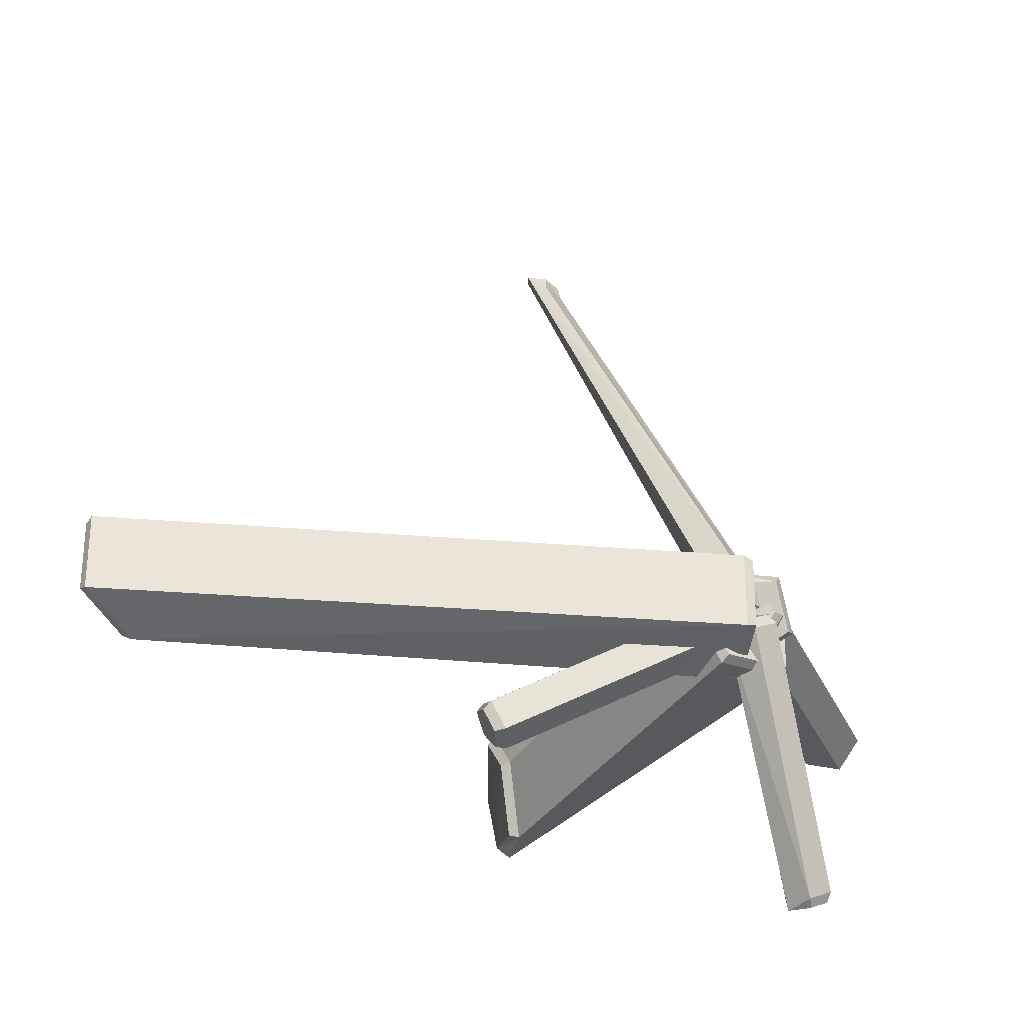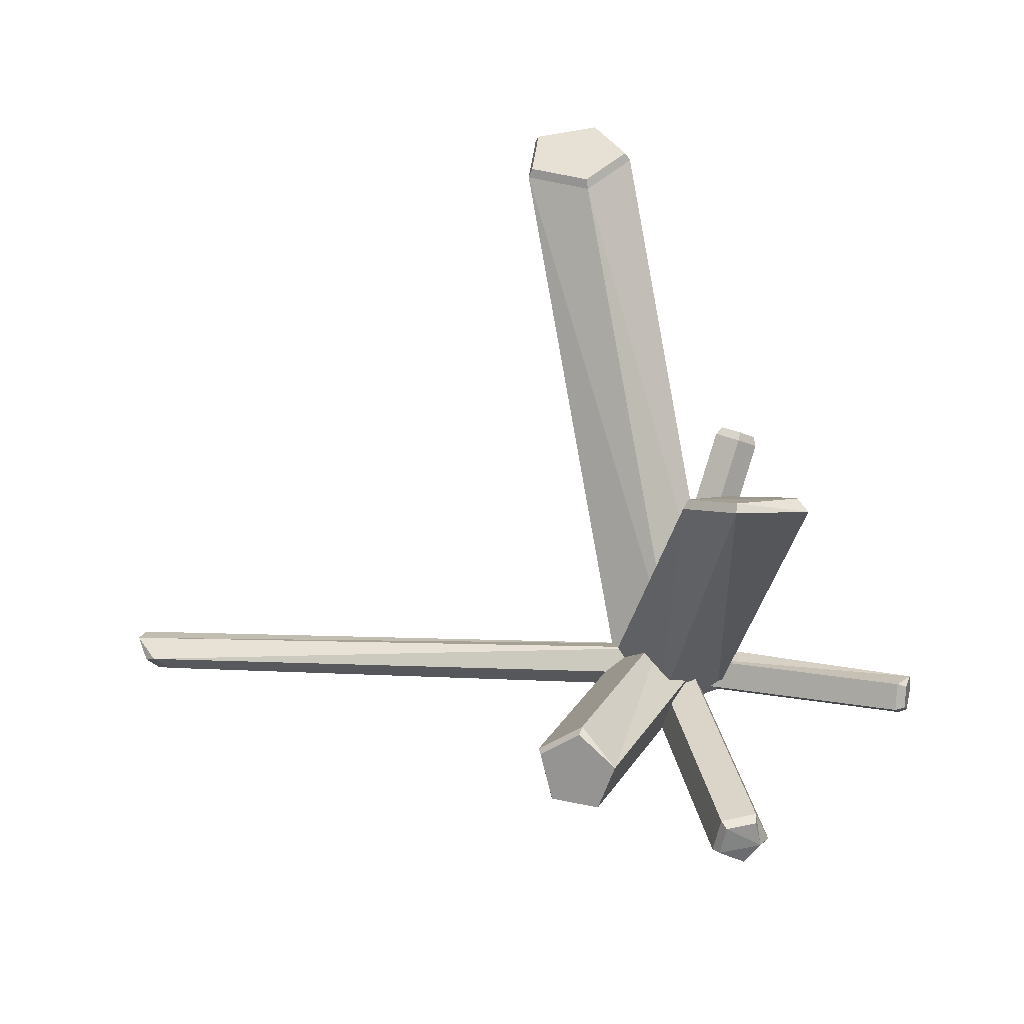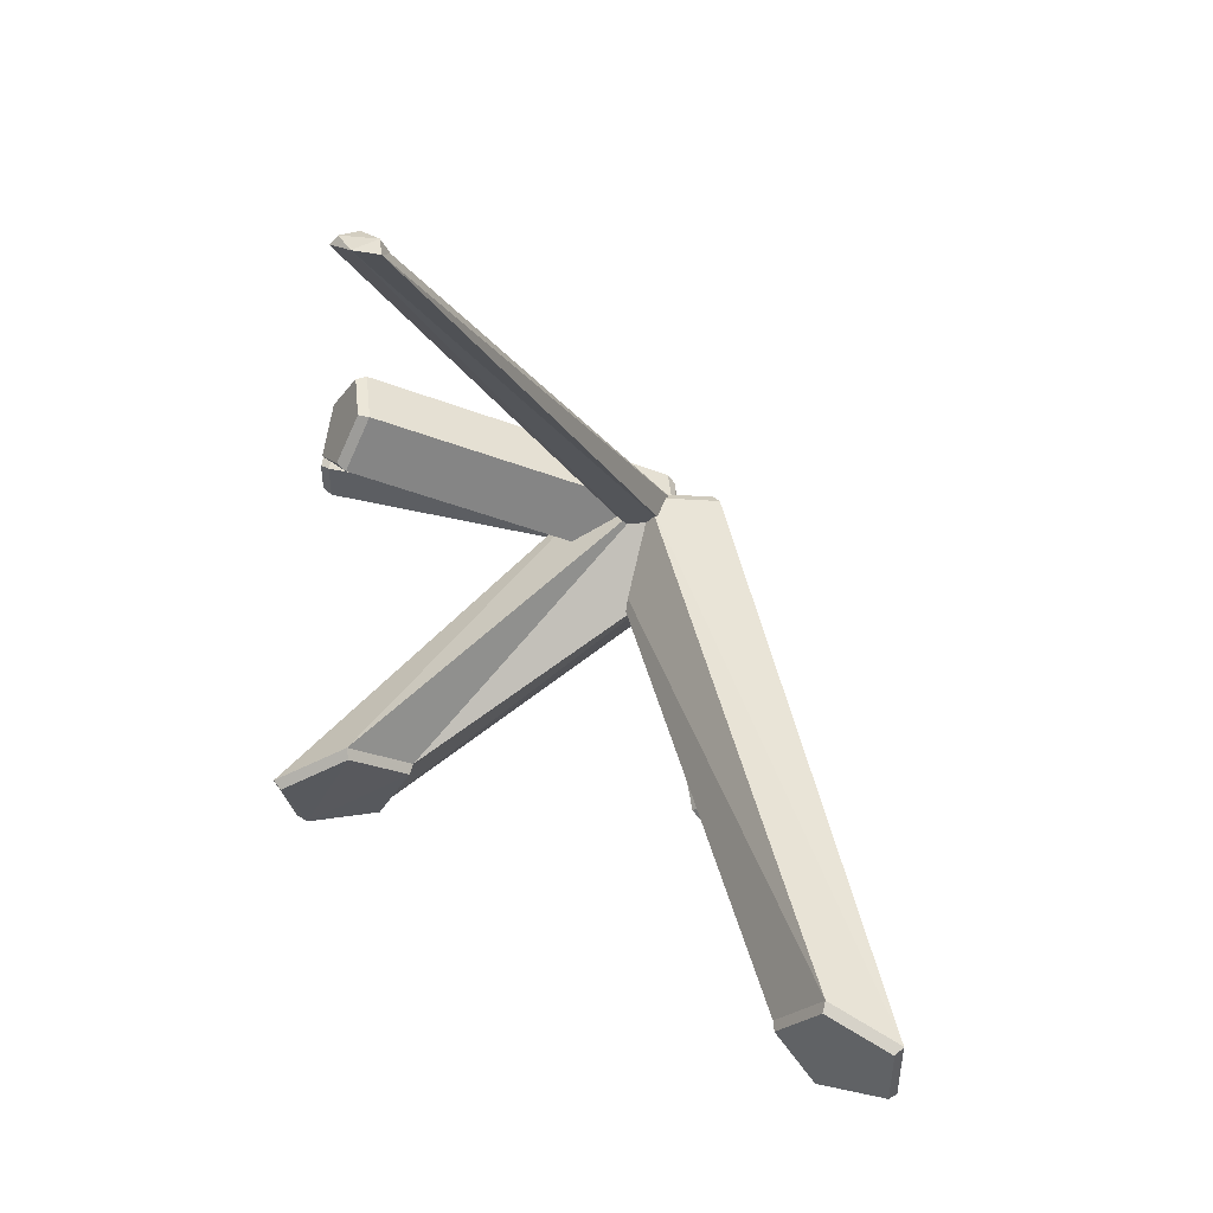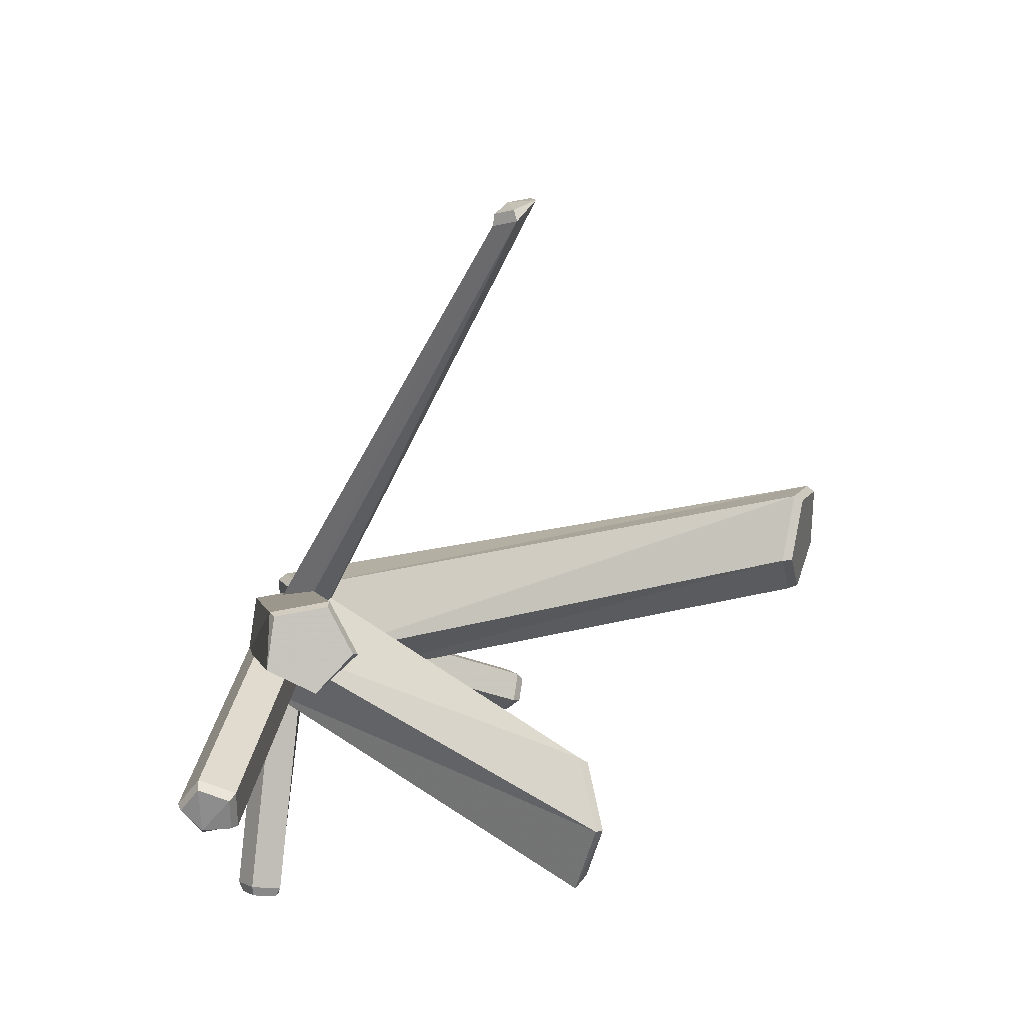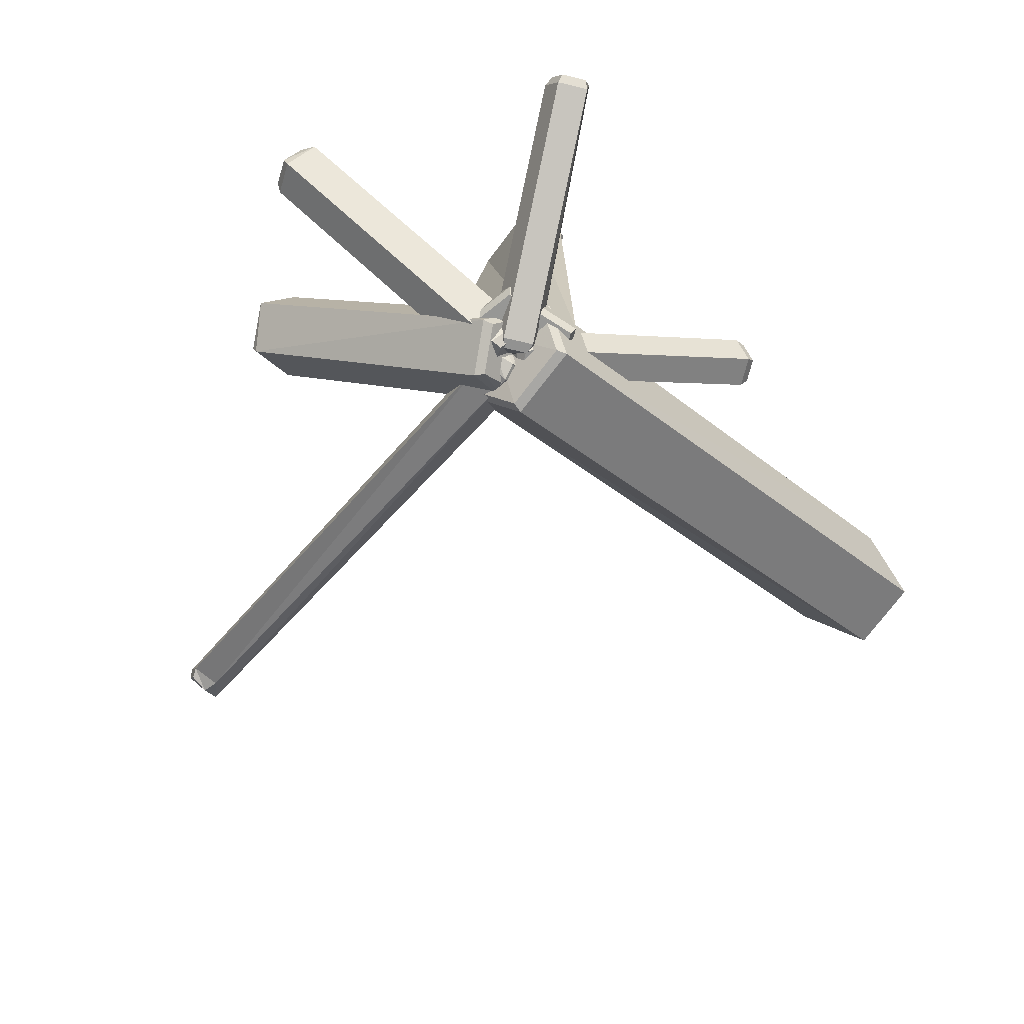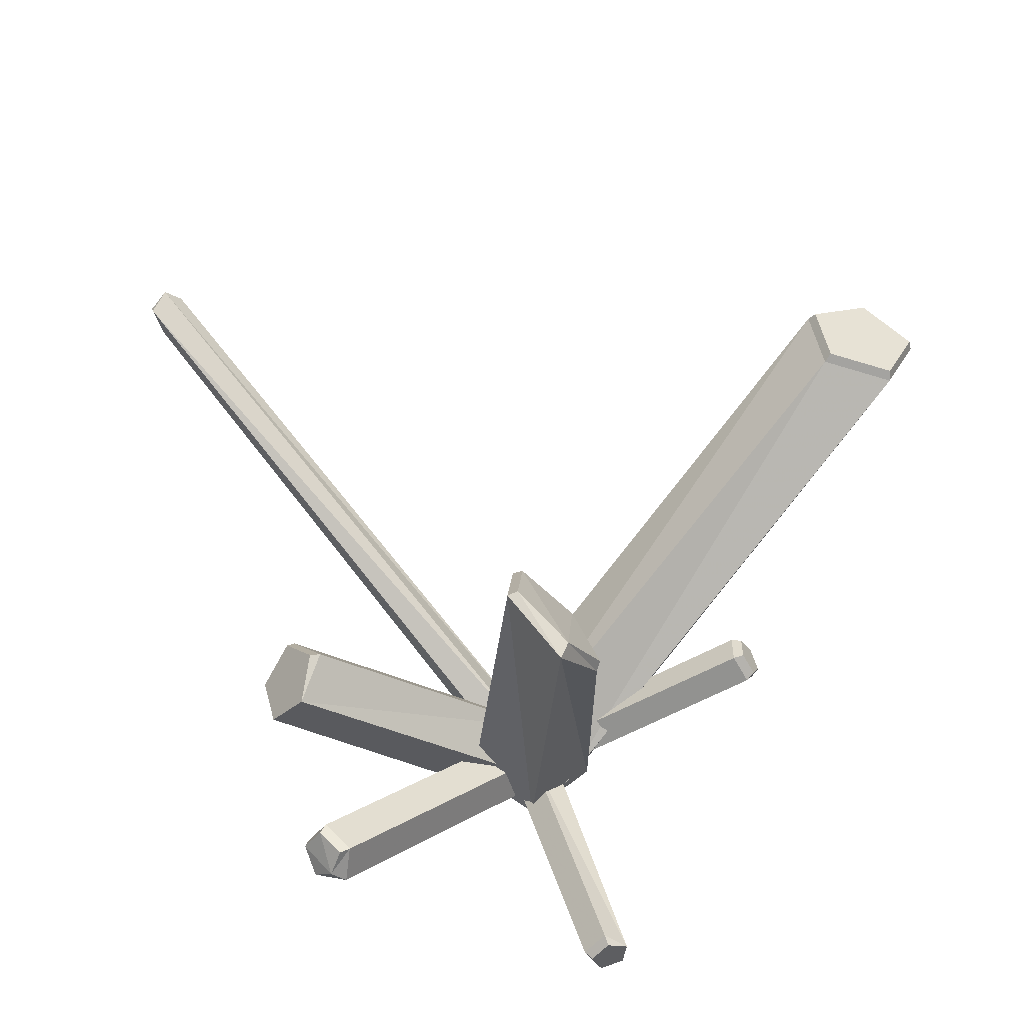
<metadata>
{"format":"obj","ext":"obj","renderer":"f3d","projection":"perspective","resolution":1024,"background":"white","views":[{"elev":-29.4,"azim":-40.6,"up":"+Z"},{"elev":60.2,"azim":77.9,"up":"+Y"},{"elev":49.8,"azim":-136.1,"up":"+Z"},{"elev":28.8,"azim":127.6,"up":"+Z"},{"elev":-79.4,"azim":141.8,"up":"+Y"},{"elev":55.7,"azim":136.5,"up":"+Y"}]}
</metadata>
<code>
v  2.559 0.6841 3.286
v  4.944 19.68 -4.033
v  4.671 -0.3741 -1.593
v  2.192 16.15 -1.566
v  -22.51 14.4 -1.033
v  4.049 1.951 0.5249
v  -17.97 15.95 0.5249
v  1.5 -1.718 2.083
v  12.61 10.78 6.071
v  1.741 0.07832 1.769
v  12.61 8.584 9.09
v  4.458 -0.8539 -0.0972
v  0.03869 0.4871 1.088
v  3.27 18.44 0.6321
v  2.453 0.939 -0.1917
v  16.58 7.384 -0.3189
v  3.117 -0.2512 1.685
v  -22.51 14.4 2.083
v  1.5 -1.718 -1.033
v  16.49 7.217 1.685
v  3.534 -0.4292 0.9265
v  2.89 14.8 26.55
v  2.543 0.8592 0.225
v  2.059 0.3843 0.07401
v  8.892 1.854 -10.9
v  3.368 -0.7469 0.4516
v  4.59 15.28 26.69
v  -6.983 5.747 -5.993
v  3.125 0.02781 0.02674
v  -6.287 7.279 -5.445
v  8.374 3.542 -10.76
v  10.85 11.43 7.427
v  5.422 0.1519 1.629
v  1.344 -0.1669 -1.928
v  3.407 16.96 -4.582
v  1.623 1.557 0.2309
v  5.15 20.66 -1.025
v  -19.7 15.36 3.046
v  3.103 0.7754 3.046
v  -19.7 15.36 -1.997
v  2.046 -0.4292 0.9089
v  3.103 0.7754 -1.997
v  3.375 0.9071 -1.125
v  10.85 10.07 9.293
v  13.69 9.023 7.099
v  3.375 -1.293 1.894
v  3.117 -0.2512 -0.6347
v  15.82 8.407 -0.1917
v  3.306 0.1347 0.8049
v  2.59 -0.4844 0.8115
v  3.621 14.2 26.44
v  -7.425 5.991 -5.023
v  7.904 1.942 -11.36
v  3.184 0.8592 0.4861
v  2.453 0.939 1.242
v  3.528 -0.9867 0.5249
v  15.82 8.407 1.242
v  16.9 6.481 0.5249
v  2.488 -0.6736 -0.06168
v  4.553 14.27 26.26
v  -6.995 6.938 -4.684
v  2.85 0.9407 0.5863
v  9.183 2.842 -10.53
v  1.87 0.1227 0.6751
v  2.476 0.5182 1.247
v  3.571 0.5182 0.3804
v  2.379 -0.6587 -0.009243
v  7.584 2.985 -11.28
v  -6.28 6.543 -6.254
v  3.562 15.61 26.87
v  1.729 0.4898 2.487
v  2.415 -0.6532 1.603
v  4.053 0.3841 0.5496
v  3.006 0.351 -0.7258
v  16.14 6.939 -0.8658
v  3.859 2.756 0.5249
v  5.707 19.62 -4.348
v  3.404 13.94 25.68
v  4.73 14.31 25.79
v  -22.55 13.92 2.226
v  8.837 1.563 -10.5
v  12.4 8.13 9.045
v  -6.727 6.836 -4.276
v  -5.825 6.337 -6.256
v  4.776 15.58 26.33
v  10.43 9.804 9.273
v  -7.27 5.641 -4.703
v  -19.49 14.97 3.278
v  2.778 1.074 3.278
v  15.35 8.366 1.384
v  15.35 8.366 -0.3346
v  3.697 -1.184 2.259
v  3.74 -0.345 1.373
v  1.027 -1.648 2.226
v  1.642 0.351 1.056
v  5.68 0.5788 1.648
v  4.027 -0.9864 0.5249
v  2.44 -0.7512 -0.4958
v  3.787 0.8498 0.684
v  3.033 1.266 0.2553
v  2.119 -0.6532 -0.3962
v  2.104 0.8498 1.255
v  2.036 0.5642 -0.3908
v  2.996 1.28 0.2946
v  3.686 -0.8624 0.08542
v  1.729 2.018 0.3899
v  1.253 0.2329 -2.212
v  8.184 3.691 -10.33
v  4.864 0.008024 -1.849
v  4.914 -0.6913 0.02127
v  2.737 1.323 -0.3346
v  2.573 1.156 3.446
v  2.737 1.323 1.384
v  16.14 6.939 1.916
v  3.534 -0.1043 1.916
v  3.534 -0.1043 -0.8658
v  -6.712 5.333 -5.927
v  1.561 -0.345 0.8277
v  -0.163 0.9427 1.061
v  3.697 1.288 -1.134
v  2.49 1.28 0.4881
v  5.615 20.61 -0.8507
v  1.027 -1.648 -1.176
v  2.778 1.074 -2.228
v  10.43 11.33 7.176
v  7.59 1.674 -11.08
v  -17.6 15.62 0.5249
v  -22.55 13.92 -1.176
v  16.64 6.057 0.5249
v  -19.49 14.97 -2.228
v  2.405 15.72 -1.438
v  3.574 18.2 0.9478
v  -5.834 7.266 -5.236
v  3.723 16.6 -4.711
v  9.204 2.809 -10.03
g crystal2
f 134 107 119
f 122 96 109
f 107 134 77
f 96 122 132
f 124 130 127
f 89 88 80
f 130 124 123
f 88 89 76
f 71 86 125
f 110 45 82
f 9 120 106
f 82 92 110
f 13 3 1
f 131 119 112
f 112 132 131
f 2 4 14
f 129 97 116
f 90 113 115
f 7 5 18
f 94 80 128
f 128 123 94
f 19 6 8
f 97 129 114
f 113 90 91
f 22 95 72
f 85 99 121
f 126 98 103
f 108 100 73
f 121 70 85
f 93 79 78
f 102 83 87
f 74 84 133
f 73 135 108
f 103 68 126
f 106 125 9
f 32 11 45
f 132 112 96
f 1 3 33
f 77 109 107
f 34 3 13
f 119 131 134
f 2 35 4
f 43 10 36
f 125 106 71
f 109 77 122
f 2 14 37
f 7 18 38
f 76 127 88
f 8 6 39
f 80 94 89
f 7 40 5
f 123 128 130
f 83 102 104
f 117 101 118
f 42 6 19
f 127 76 124
f 12 10 43
f 45 110 120
f 92 82 86
f 32 44 11
f 32 45 9
f 120 9 45
f 86 71 92
f 46 10 12
f 56 55 47
f 75 116 111
f 111 91 75
f 16 48 57
f 67 49 24
f 135 73 105
f 78 72 93
f 66 50 23
f 72 78 22
f 51 27 70
f 52 30 69
f 118 87 117
f 98 126 81
f 53 31 63
f 133 104 74
f 65 29 54
f 91 111 113
f 47 55 15
f 17 55 56
f 114 115 97
f 115 114 90
f 16 57 20
f 16 20 58
f 116 75 129
f 59 29 41
f 84 74 101
f 99 85 79
f 51 60 27
f 52 61 30
f 104 133 83
f 24 49 62
f 68 103 100
f 105 81 135
f 53 63 25
f 70 121 95
f 23 50 64
f 41 29 65
f 87 118 102
f 21 50 66
f 79 93 99
f 81 105 98
f 26 49 67
f 53 68 31
f 100 108 68
f 101 117 84
f 52 69 28
f 51 70 22
f 95 22 70
f 71 10 46
f 10 71 106
f 50 72 95
f 72 50 21
f 73 49 26
f 49 73 100
f 29 74 104
f 74 29 59
f 16 75 91
f 75 16 58
f 6 76 89
f 76 6 42
f 2 77 134
f 77 2 37
f 51 78 79
f 78 51 22
f 79 60 51
f 60 79 85
f 18 80 88
f 80 18 5
f 25 81 126
f 81 25 63
f 11 82 45
f 82 11 44
f 83 61 52
f 61 83 133
f 69 84 117
f 84 69 30
f 27 85 70
f 85 27 60
f 86 44 32
f 44 86 82
f 52 87 83
f 87 52 28
f 88 38 18
f 38 88 127
f 89 39 6
f 39 89 94
f 57 90 114
f 90 57 48
f 91 48 16
f 48 91 90
f 92 46 12
f 46 92 71
f 93 21 66
f 21 93 72
f 8 94 123
f 94 8 39
f 95 64 50
f 64 95 121
f 96 33 3
f 33 96 112
f 97 56 47
f 56 97 115
f 67 98 105
f 98 67 24
f 66 99 93
f 99 66 23
f 62 100 103
f 100 62 49
f 101 59 41
f 59 101 74
f 102 65 54
f 65 102 118
f 103 24 62
f 24 103 98
f 104 54 29
f 54 104 102
f 105 26 67
f 26 105 73
f 36 106 120
f 106 36 10
f 34 107 109
f 107 34 13
f 31 108 135
f 108 31 68
f 3 109 96
f 109 3 34
f 12 110 92
f 110 12 43
f 111 15 55
f 15 111 116
f 112 1 33
f 1 112 119
f 113 55 17
f 55 113 111
f 20 114 129
f 114 20 57
f 17 115 113
f 115 17 56
f 47 116 97
f 116 47 15
f 117 28 69
f 28 117 87
f 41 118 101
f 118 41 65
f 13 119 107
f 119 13 1
f 120 43 36
f 43 120 110
f 121 23 64
f 23 121 99
f 37 122 77
f 122 37 14
f 123 19 8
f 19 123 124
f 124 42 19
f 42 124 76
f 32 125 86
f 125 32 9
f 126 53 25
f 53 126 68
f 127 7 38
f 7 127 130
f 5 128 80
f 128 5 40
f 129 58 20
f 58 129 75
f 130 40 7
f 40 130 128
f 4 131 132
f 131 4 35
f 132 14 4
f 14 132 122
f 30 133 84
f 133 30 61
f 134 35 2
f 35 134 131
f 135 63 31
f 63 135 81

</code>
